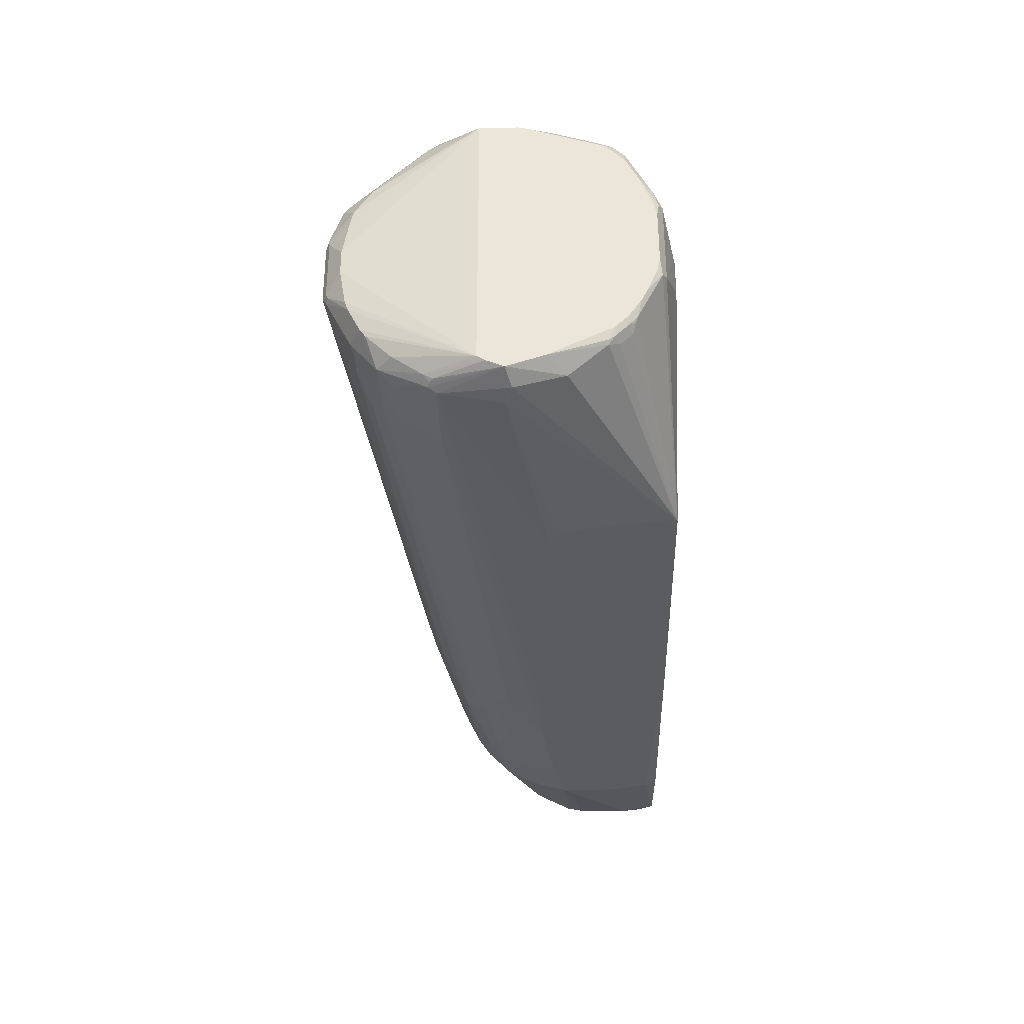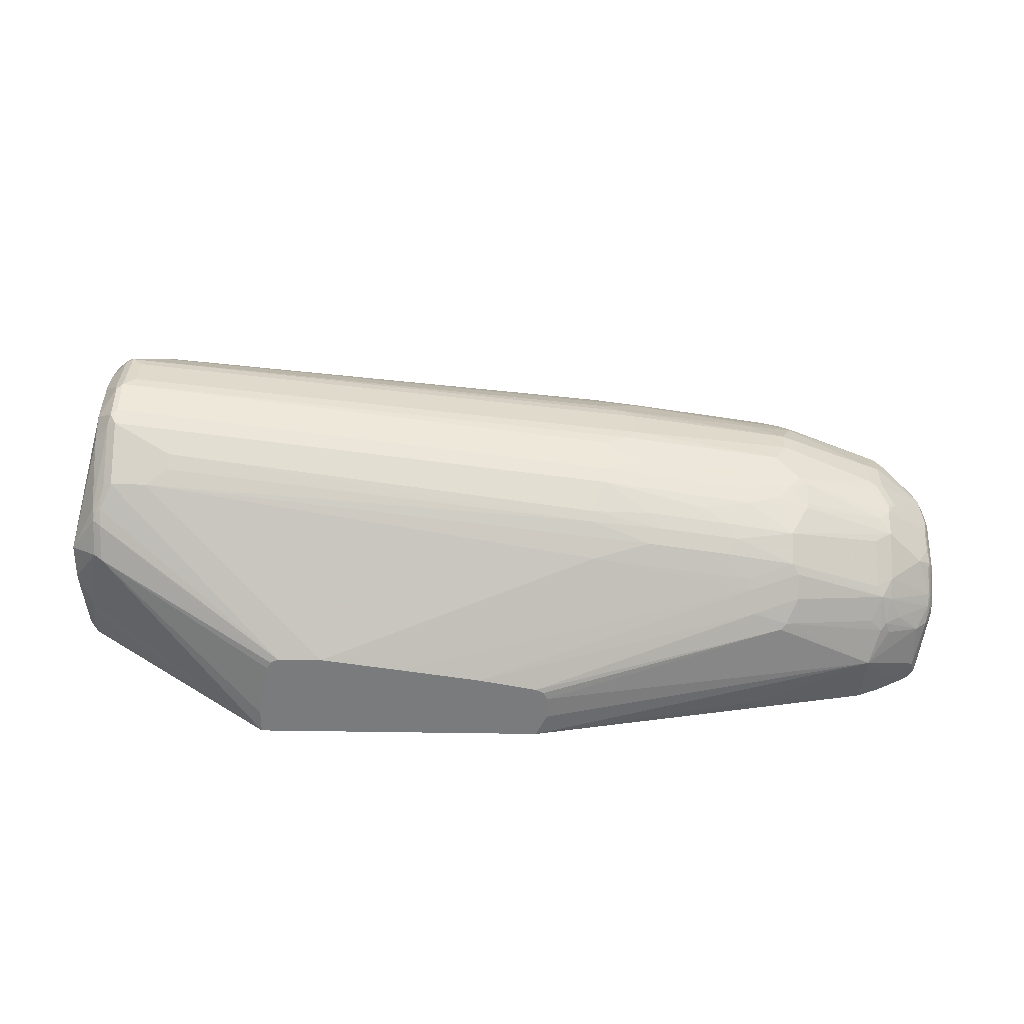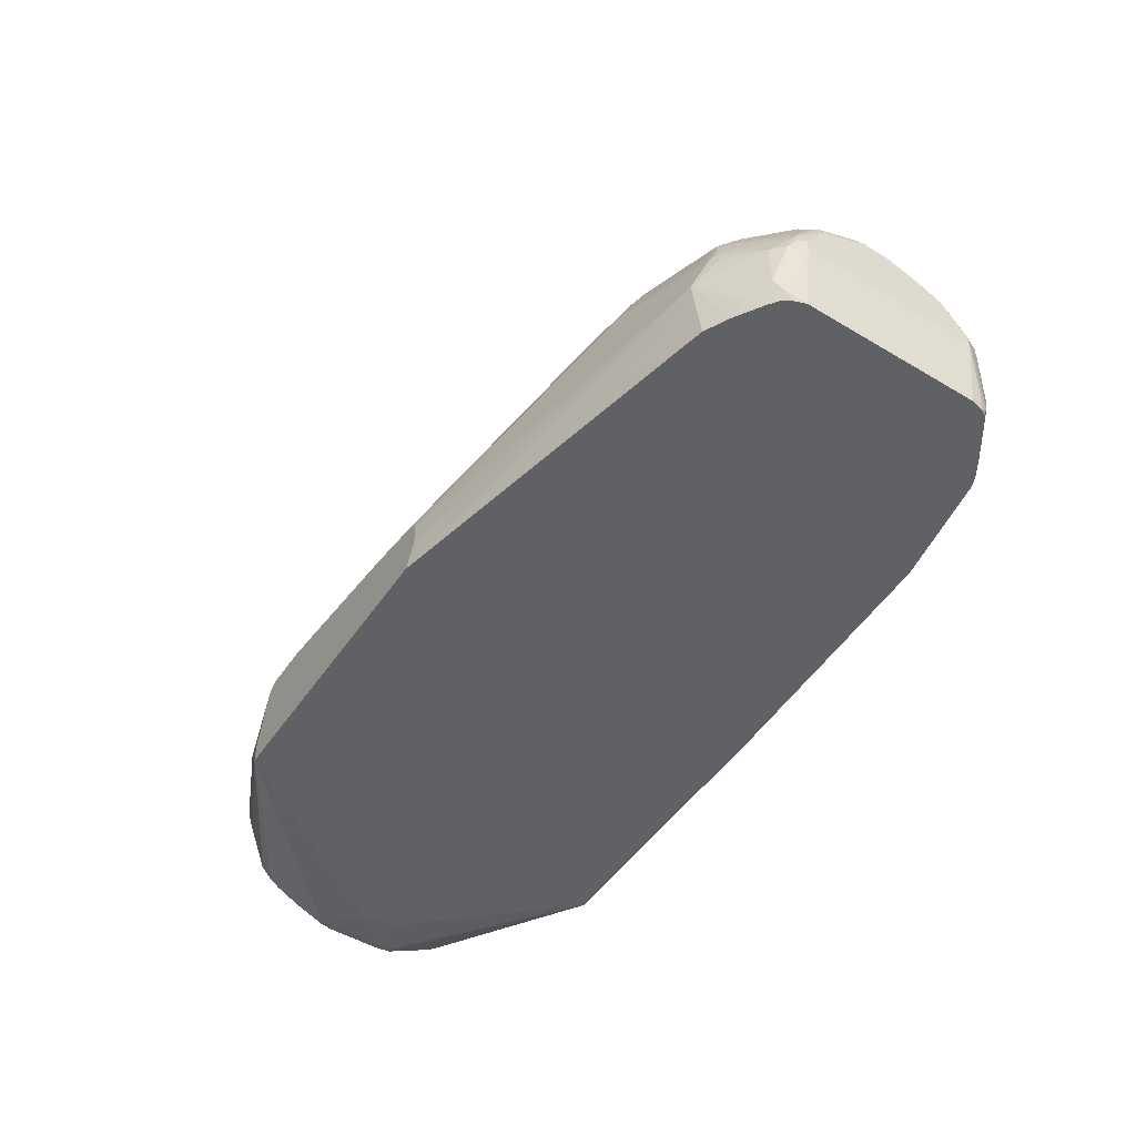
<metadata>
{"format":"obj","ext":"obj","renderer":"f3d","projection":"perspective","resolution":1024,"background":"white","views":[{"elev":-34.5,"azim":-88.5,"up":"+Z"},{"elev":31.6,"azim":1.2,"up":"+Y"},{"elev":-50.1,"azim":56.7,"up":"+Y"}]}
</metadata>
<code>
v -0.05102 -0.05108 0.1955
v -0.05102 -0.03064 0.1955
v -0.1941 0.1022 0.143
v -0.04082 0.02046 0.1955
v -0.03062 0.03068 0.1955
v -0.03744 0.02727 0.1955
v -0.1941 0.1328 0.1328
v -0.2009 0.1362 0.1294
v -0.2009 0.1056 0.1396
v -0.2248 0.1023 0.1226
v -0.2018 0.1443 0.1226
v -0.1992 0.1405 0.1277
v -0.1941 0.1545 0.12
v -0.1941 0.1464 0.126
v -0.1839 0.1669 0.1158
v -0.1916 0.1647 0.1124
v -0.1916 0.2056 0.07149
v -0.2044 0.1872 0.07495
v -0.2044 0.2018 0.05234
v -0.189 0.212 0.0664
v -0.1839 0.2077 0.0749
v -0.1328 0.1873 0.09536
v -0.1533 0.1669 0.1158
v 0.008838 0.03068 0.1955
v 0.2044 1.732e-05 0.1955
v 0.152 0.009925 0.1955
v 0.08032 0.02046 0.1955
v 0.4035 0.07665 0.1405
v 0.4035 0.05621 0.1507
v 0.4444 0.08682 0.1302
v 0.4444 0.06643 0.1405
v 0.4342 0.04599 0.1507
v 0.4291 0.04087 0.1532
v 0.2112 -0.003389 0.1955
v 0.2146 -0.0102 0.1955
v 0.2146 -0.03064 0.1955
v 0.516 -0.005106 0.1405
v 0.5262 0.02555 0.1302
v 0.516 0.03577 0.1302
v 0.5262 0.05621 0.12
v 0.5312 0.03068 0.1264
v 0.5347 0.05109 0.1158
v 0.5364 0.06643 0.1047
v 0.5772 0.03577 0.08427
v 0.5772 0.02555 0.08938
v 0.5449 0.03068 0.1158
v 0.5653 0.01024 0.1056
v 0.5721 0.02046 0.09577
v 0.5755 0.01024 0.09534
v 0.5789 0.02046 0.08852
v 0.5798 0.03068 0.08298
v 0.5789 0.0579 0.06468
v 0.5772 0.05621 0.06896
v 0.567 0.06643 0.07406
v 0.5772 0.06643 0.05361
v 0.5772 0.07665 0.03319
v 0.5789 0.07834 0.02385
v 0.5449 0.1056 0.03744
v 0.5364 0.1073 0.05361
v 0.538 0.109 0.04426
v 0.5347 0.1158 0.01705
v 0.5278 0.1192 0.02385
v 0.5262 0.1175 0.03319
v 0.521 0.12 0.0319
v 0.521 0.1226 0.02047
v 0.5347 0.1158 -0.01361
v 0.5755 0.08513 -0.0034
v 0.5824 0.07153 0.02047
v 0.5824 0.07153 1.424e-05
v 0.5755 0.07494 -0.03403
v 0.5824 0.06131 -0.03065
v 0.5772 0.06643 -0.04596
v 0.5824 0.05109 -0.05106
v 0.5824 0.01024 0.08172
v 0.5824 0.05109 0.06127
v 0.5824 0.02046 0.08172
v 0.5798 0.005114 0.08682
v 0.5721 -0.04086 0.09193
v 0.5695 -0.04596 0.09703
v 0.5653 -0.03064 0.1056
v 0.5551 -0.05111 0.1056
v 0.5449 -0.04086 0.1158
v 0.5325 -0.05111 0.12
v 0.5347 0.02046 0.126
v 0.5121 -0.05111 0.1302
v 0.5682 -0.05111 0.09196
v 0.5632 -0.05111 0.09959
v 0.5721 -0.05111 0.08172
v 0.4189 -0.05111 -0.1379
v 0.2044 -0.05108 0.1955
v 0.4189 -0.04086 0.1532
v 0.5006 -0.05108 0.1328
v -0.1737 -0.05108 0.02042
v -0.1737 -0.05108 -0.0102
v -0.05102 -0.05108 -0.1431
v -0.2146 -0.04086 -0.03064
v -0.2214 -0.03745 -0.03405
v -0.2146 -0.04086 0.04086
v -0.1822 -0.04938 0.01872
v -0.218 -0.03404 0.05447
v -0.2214 -0.03745 0.03746
v -0.2248 -0.03573 0.02552
v -0.2248 -0.03401 0.034
v -0.2248 -0.02296 0.06381
v -0.2248 -0.01275 0.08425
v -0.218 -0.01362 0.09535
v -0.2248 0.002575 0.09959
v -0.2248 0.009169 0.1021
v -0.2197 0.005114 0.1073
v -0.2248 0.06126 0.12
v -0.2111 0.04427 0.1294
v -0.2077 0.02724 0.126
v -0.218 -0.003403 0.1056
v -0.2043 0.04086 0.1328
v -0.2248 0.07147 0.1226
v -0.2248 0.1023 -0.1124
v -0.2044 0.2095 0.0103
v -0.2044 0.2095 -0.0101
v -0.2044 0.2043 -0.04085
v -0.1916 0.2197 -0.02554
v -0.2044 0.2018 -0.04849
v -0.1873 0.2214 -0.02723
v -0.1839 0.2248 -0.02042
v -0.1907 0.2214 -0.02042
v -0.1907 0.2214 0.03063
v -0.2044 0.2043 0.04098
v -0.189 0.2222 0.03575
v -0.1839 0.2248 0.03063
v -0.1737 0.2248 0.02042
v -0.1737 0.2248 -0.01021
v 0.286 0.1737 -0.0204
v 0.2962 0.1737 -0.01019
v 0.3678 0.1635 -0.01019
v 0.3678 0.1635 0.01022
v 0.2962 0.1737 0.02047
v 0.286 0.1737 0.03064
v 0.3576 0.1635 0.03064
v 0.2656 0.1737 0.04085
v 0.2656 0.1635 0.07151
v 0.2962 0.1635 0.06127
v 0.3882 0.1532 0.05106
v 0.4291 0.143 0.06127
v 0.4495 0.143 0.05106
v 0.4291 0.1532 0.03064
v 0.4393 0.1532 0.01022
v 0.4563 0.1396 0.05447
v 0.4393 0.1405 0.06256
v 0.4291 0.1362 0.07489
v 0.4546 0.1277 0.07917
v 0.4563 0.1294 0.07489
v 0.5262 0.1073 0.06385
v 0.5364 0.09704 0.07406
v 0.5312 0.1098 0.05235
v 0.521 0.09535 0.08513
v 0.521 0.06472 0.1158
v 0.4393 0.09535 0.126
v 0.4393 0.1158 0.1056
v 0.3882 0.1158 0.1158
v 0.378 0.1056 0.126
v 0.3064 0.1158 0.126
v 0.3167 0.126 0.1158
v 0.3064 0.1362 0.1056
v 0.2554 0.1396 0.109
v 0.2656 0.1566 0.08513
v 0.378 0.126 0.1056
v 0.3576 0.1362 0.09534
v 0.3984 0.1362 0.08513
v 0.3984 0.143 0.07151
v 0.2554 0.1328 0.1162
v -0.1328 0.1771 0.1056
v 0.2554 0.1056 0.1362
v 0.3984 0.08513 0.1362
v -0.1839 0.2145 0.06128
v 0.4393 0.1532 -0.01019
v 0.4087 0.1532 -0.03065
v 0.2656 0.1737 -0.03065
v 0.2962 0.1635 -0.05106
v 0.3882 0.1532 -0.04086
v 0.4495 0.143 -0.04086
v 0.521 0.1226 -0.01019
v 0.5364 0.1073 -0.04596
v 0.5449 0.1056 -0.03403
v 0.5449 0.09535 -0.05448
v 0.5755 0.06472 -0.05448
v 0.5755 0.0545 -0.06469
v 0.567 0.05621 -0.07662
v 0.5772 0.03577 -0.07662
v 0.5824 0.02046 -0.07152
v 0.5755 0.02386 -0.08514
v 0.567 0.03577 -0.08683
v 0.5364 0.04599 -0.1072
v 0.5449 0.03406 -0.1056
v 0.5262 0.03577 -0.1175
v 0.5347 0.02386 -0.1158
v 0.5653 0.01364 -0.09535
v 0.5653 -0.02724 -0.09535
v 0.5755 0.01364 -0.08514
v 0.5687 -0.04427 -0.08852
v 0.5789 0.006831 -0.07831
v 0.5824 0.01024 -0.07152
v 0.5721 -0.05111 -0.07168
v 0.5721 -0.04086 -0.08172
v 0.5695 -0.05111 -0.08279
v 0.567 -0.05111 -0.08683
v 0.5699 -0.05111 -0.08172
v 0.5186 -0.05111 -0.1194
v 0.5397 -0.05111 -0.1056
v 0.5568 -0.04341 -0.09704
v 0.5262 -0.04341 -0.1175
v 0.5278 -0.03405 -0.1192
v 0.5585 -0.03405 -0.09876
v 0.5347 -0.02724 -0.1158
v 0.5006 -0.02042 -0.1328
v 0.521 -0.03064 -0.1226
v 0.5108 -0.05111 -0.1226
v 0.4189 -0.04086 -0.143
v 0.4291 -0.0102 -0.143
v 0.4291 0.04087 -0.143
v 0.2044 -0.05108 -0.1431
v -0.02042 0.05109 -0.1431
v 0.378 0.05109 -0.143
v 0.3984 0.07153 -0.1328
v 0.4393 0.06131 -0.1328
v 0.4427 0.07494 -0.126
v 0.4018 0.08513 -0.126
v 0.3406 0.09535 -0.126
v 0.4427 0.09535 -0.1158
v 0.3814 0.1056 -0.1158
v 0.3099 0.1158 -0.1158
v 0.3916 0.1158 -0.1056
v 0.3201 0.126 -0.1056
v 0.2571 0.1345 -0.1039
v 0.252 0.1294 -0.109
v -0.1499 0.1669 -0.1056
v 0.269 0.1056 -0.126
v 0.2656 0.09194 -0.1328
v 0.3371 0.08172 -0.1328
v 0.3064 0.06131 -0.143
v -0.143 0.1328 -0.1226
v -0.1396 0.1464 -0.1158
v -0.1941 0.1328 -0.1226
v -0.1805 0.1669 -0.1056
v -0.1916 0.1788 -0.09705
v -0.1873 0.1601 -0.109
v -0.1975 0.1396 -0.1192
v -0.2248 0.0817 -0.1226
v -0.2094 0.07663 -0.1303
v -0.2056 0.08173 -0.1303
v -0.1941 0.08173 -0.1328
v 0.2452 0.06131 -0.143
v -0.034 0.04428 -0.1431
v -0.04082 0.03068 -0.1431
v -0.05102 -0.03064 -0.1431
v -0.2094 0.03576 -0.12
v -0.2248 0.05105 -0.1124
v -0.2197 0.005114 -0.09961
v -0.2146 -0.003403 -0.09534
v -0.2222 6.68e-06 -0.09321
v -0.2222 0.005114 -0.09704
v -0.2248 6.68e-06 -0.08673
v -0.2248 -0.01021 -0.07652
v -0.2222 -0.01021 -0.083
v -0.2248 -0.02039 -0.06132
v -0.2214 -0.01703 -0.0749
v -0.2197 -0.01531 -0.07917
v -0.2146 -0.01362 -0.08513
v -0.2248 -0.02551 -0.05103
v -0.2248 0.09603 -0.1165
v -0.2044 0.1356 -0.1167
v -0.2044 0.1433 -0.1122
v -0.2018 0.1379 -0.1175
v -0.2044 0.1669 -0.09534
v -0.2044 0.1873 -0.0749
v -0.2044 0.1915 -0.06893
v -0.1873 0.2009 -0.06809
v -0.1805 0.1975 -0.0749
v -0.1788 0.1788 -0.09705
v -0.1294 0.1771 -0.09534
v -0.1294 0.1873 -0.08512
v -0.1601 0.1975 -0.0749
v 0.2588 0.1566 -0.0749
v 0.3201 0.1362 -0.09535
v 0.2997 0.1566 -0.06469
v 0.2554 0.1635 -0.06127
v -0.1533 0.2145 -0.04085
v -0.1499 0.2077 -0.05447
v 0.4325 0.1362 -0.06469
v 0.4018 0.1362 -0.0749
v 0.4325 0.126 -0.08514
v 0.4444 0.1379 -0.05617
v 0.4291 0.143 -0.05106
v 0.4529 0.1362 -0.05448
v 0.4444 0.1277 -0.07662
v 0.5364 0.09704 -0.06638
v 0.567 0.06643 -0.06638
v 0.5364 0.06643 -0.09704
v 0.5245 0.08513 -0.08514
v 0.5245 0.09535 -0.0749
v 0.4427 0.1158 -0.09535
v 0.5245 0.07494 -0.09535
v 0.5262 0.05621 -0.1072
v 0.521 0.02046 -0.1226
v -0.2248 -0.03573 -0.02038
v -0.2248 -0.03352 -0.03134
f 222 224 223
f 222 225 224
f 222 223 218
f 226 225 222
f 226 227 225
f 226 228 227
f 229 232 231
f 229 230 228
f 229 231 230
f 229 233 232
f 229 234 233
f 229 226 235
f 222 218 221
f 229 235 234
f 229 228 226
f 221 218 220
f 215 89 216
f 219 95 220
f 210 212 211
f 226 236 235
f 210 213 212
f 210 214 213
f 210 215 214
f 210 206 215
f 215 206 89
f 215 216 213
f 214 215 213
f 217 213 216
f 217 218 213
f 217 219 218
f 217 216 219
f 219 216 89
f 219 89 95
f 219 220 218
f 226 237 236
f 238 221 220
f 222 221 237
f 250 220 241
f 250 238 220
f 250 241 238
f 239 238 241
f 251 249 220
f 251 252 249
f 251 220 252
f 252 220 95
f 253 252 95
f 253 249 252
f 253 95 249
f 247 249 95
f 254 247 95
f 254 246 247
f 210 211 209
f 241 220 249
f 226 222 237
f 248 241 249
f 248 247 241
f 237 221 236
f 238 236 221
f 239 236 238
f 239 235 236
f 240 235 239
f 240 234 235
f 240 239 234
f 234 239 241
f 242 234 241
f 242 243 234
f 242 244 243
f 242 241 244
f 241 245 244
f 241 246 245
f 241 247 246
f 248 249 247
f 210 209 206
f 175 179 178
f 207 209 208
f 175 178 177
f 254 255 246
f 175 174 179
f 180 179 174
f 180 181 179
f 180 66 181
f 180 65 66
f 180 174 65
f 182 181 66
f 182 183 181
f 182 70 183
f 182 67 70
f 182 66 67
f 70 184 183
f 70 72 184
f 175 177 176
f 184 72 73
f 175 176 131
f 133 174 131
f 126 117 10
f 18 19 10
f 18 10 11
f 128 173 139
f 149 148 157
f 149 157 152
f 157 154 152
f 145 65 174
f 145 174 134
f 145 134 135
f 145 135 144
f 135 137 144
f 141 144 137
f 138 141 137
f 133 134 174
f 175 131 174
f 207 206 209
f 185 184 73
f 185 187 186
f 200 188 74
f 200 74 201
f 200 201 202
f 200 202 198
f 199 200 198
f 203 198 202
f 203 204 198
f 203 205 204
f 203 202 205
f 205 202 201
f 205 201 206
f 204 205 206
f 207 204 206
f 207 198 204
f 207 208 198
f 189 188 200
f 185 186 184
f 197 189 200
f 197 199 198
f 185 73 187
f 187 73 188
f 189 187 188
f 189 186 187
f 190 186 189
f 190 191 186
f 190 189 191
f 192 191 189
f 192 193 191
f 192 194 193
f 192 189 194
f 189 195 194
f 189 196 195
f 197 196 189
f 197 198 196
f 197 200 199
f 254 256 255
f 278 277 279
f 257 256 95
f 301 227 296
f 301 224 227
f 301 193 224
f 301 296 193
f 191 193 296
f 191 296 186
f 223 224 193
f 223 193 218
f 302 218 193
f 302 213 218
f 302 194 213
f 302 193 194
f 194 212 213
f 194 196 212
f 195 196 194
f 300 297 296
f 211 212 196
f 300 296 227
f 300 299 297
f 291 177 178
f 291 287 177
f 292 290 179
f 292 293 290
f 292 294 293
f 292 181 294
f 292 179 181
f 181 183 294
f 294 183 295
f 294 295 186
f 294 186 296
f 297 294 296
f 298 294 297
f 298 299 294
f 298 297 299
f 300 227 299
f 291 178 179
f 211 196 198
f 209 211 208
f 105 108 103
f 303 103 267
f 102 303 97
f 304 97 303
f 304 267 97
f 304 303 267
f 206 201 89
f 88 89 201
f 88 201 74
f 78 88 74
f 78 79 88
f 73 74 188
f 100 1 106
f 7 6 5
f 126 10 19
f 103 108 267
f 208 211 198
f 267 108 116
f 121 116 119
f 224 225 227
f 299 227 230
f 299 230 282
f 299 282 289
f 299 289 293
f 299 293 294
f 290 293 289
f 283 289 282
f 283 288 289
f 230 231 282
f 231 232 282
f 279 282 232
f 228 230 227
f 184 186 295
f 184 295 183
f 243 244 245
f 254 95 256
f 291 179 290
f 287 290 289
f 260 267 255
f 259 260 255
f 259 255 256
f 255 267 116
f 246 255 116
f 268 246 116
f 268 269 246
f 270 269 268
f 271 269 270
f 271 246 269
f 271 245 246
f 271 243 245
f 271 270 243
f 270 272 243
f 270 116 272
f 261 267 260
f 270 268 116
f 263 267 261
f 263 264 97
f 258 256 257
f 258 259 256
f 258 260 259
f 258 261 260
f 262 261 258
f 262 263 261
f 262 264 263
f 262 265 264
f 262 266 265
f 262 257 266
f 262 258 257
f 257 95 266
f 266 95 265
f 264 265 95
f 264 95 97
f 263 97 267
f 291 290 287
f 273 272 116
f 273 274 243
f 284 177 281
f 284 285 177
f 284 286 285
f 284 281 286
f 281 280 286
f 286 280 276
f 286 276 123
f 286 123 285
f 176 285 123
f 176 177 285
f 176 123 131
f 280 277 276
f 287 283 177
f 287 288 283
f 287 289 288
f 281 177 283
f 273 243 272
f 281 283 282
f 281 279 280
f 273 116 274
f 121 274 116
f 121 275 274
f 121 122 275
f 122 123 275
f 275 123 276
f 243 275 276
f 243 274 275
f 243 276 277
f 234 243 277
f 234 277 278
f 233 234 278
f 233 278 232
f 278 279 232
f 279 277 280
f 281 282 279
f 127 126 19
f 102 103 303
f 20 128 127
f 71 72 70
f 71 73 72
f 71 69 73
f 69 68 73
f 68 74 73
f 75 74 68
f 76 74 75
f 76 49 74
f 76 50 49
f 76 51 50
f 76 75 51
f 51 75 52
f 75 68 52
f 52 68 57
f 77 74 49
f 71 70 69
f 77 78 74
f 69 70 67
f 68 67 57
f 55 52 56
f 56 52 57
f 58 56 57
f 58 59 56
f 58 60 59
f 61 60 58
f 62 60 61
f 62 63 60
f 62 64 63
f 62 65 64
f 62 61 65
f 61 66 65
f 61 67 66
f 61 58 67
f 58 57 67
f 69 67 68
f 55 56 54
f 77 79 78
f 80 79 49
f 85 89 86
f 85 1 89
f 90 1 85
f 90 36 1
f 90 37 36
f 91 37 90
f 91 92 37
f 91 90 92
f 90 85 92
f 37 92 85
f 36 5 1
f 25 5 36
f 89 1 93
f 94 89 93
f 94 95 89
f 86 89 88
f 77 49 79
f 86 88 79
f 87 79 81
f 80 81 79
f 82 81 80
f 82 83 81
f 82 37 83
f 82 80 37
f 80 47 37
f 80 49 47
f 84 37 47
f 84 38 37
f 84 41 38
f 84 47 41
f 83 37 85
f 83 85 81
f 81 85 86
f 87 81 86
f 87 86 79
f 96 95 94
f 55 54 52
f 53 44 52
f 13 14 15
f 13 15 16
f 13 16 11
f 17 11 16
f 17 18 11
f 17 19 18
f 17 20 19
f 17 21 20
f 17 16 21
f 15 21 16
f 15 22 21
f 15 23 22
f 15 24 23
f 15 5 24
f 24 5 25
f 14 5 15
f 26 24 25
f 14 7 5
f 12 8 14
f 2 3 1
f 2 4 3
f 2 1 4
f 4 1 5
f 6 4 5
f 6 3 4
f 7 3 6
f 8 3 7
f 8 9 3
f 8 10 9
f 8 11 10
f 12 11 8
f 20 127 19
f 12 13 11
f 12 14 13
f 14 8 7
f 53 52 54
f 27 24 26
f 27 26 28
f 42 40 41
f 42 43 40
f 42 44 43
f 42 45 44
f 42 46 45
f 42 41 46
f 46 41 47
f 48 46 47
f 45 46 48
f 45 48 47
f 45 47 49
f 45 49 50
f 45 50 51
f 45 51 44
f 44 51 52
f 41 40 38
f 27 28 24
f 39 38 40
f 39 32 38
f 29 28 26
f 29 30 28
f 29 31 30
f 29 32 31
f 29 33 32
f 29 25 33
f 29 26 25
f 34 33 25
f 34 35 33
f 34 25 35
f 35 25 36
f 35 36 37
f 35 37 33
f 32 33 37
f 32 37 38
f 39 40 32
f 96 97 95
f 53 54 44
f 99 98 96
f 44 54 43
f 43 152 154
f 155 43 154
f 155 40 43
f 155 156 40
f 155 154 156
f 156 154 157
f 158 156 157
f 158 159 156
f 158 160 159
f 158 161 160
f 162 161 158
f 162 163 161
f 162 164 163
f 162 165 164
f 54 152 43
f 162 158 165
f 54 56 59
f 63 59 60
f 143 147 146
f 143 142 147
f 147 142 148
f 147 148 149
f 147 149 150
f 147 150 146
f 150 151 146
f 150 149 151
f 151 149 152
f 59 151 152
f 59 146 151
f 59 153 146
f 63 153 59
f 63 64 153
f 64 146 153
f 54 59 152
f 143 146 64
f 166 165 157
f 166 167 164
f 160 171 159
f 172 159 171
f 156 159 172
f 28 156 172
f 28 30 156
f 156 30 40
f 31 40 30
f 31 32 40
f 28 172 171
f 28 171 24
f 24 171 23
f 21 139 173
f 20 21 173
f 20 173 128
f 96 98 97
f 160 23 171
f 166 164 165
f 170 22 23
f 169 170 23
f 166 157 167
f 148 167 157
f 142 167 148
f 168 167 142
f 168 139 167
f 168 142 139
f 142 140 139
f 167 139 164
f 164 139 21
f 163 164 21
f 163 21 22
f 169 163 22
f 169 161 163
f 169 160 161
f 169 23 160
f 169 22 170
f 143 64 65
f 158 157 165
f 109 112 111
f 109 111 110
f 109 113 112
f 109 107 113
f 107 106 113
f 113 106 1
f 113 1 112
f 114 112 1
f 114 111 112
f 114 3 111
f 114 1 3
f 9 115 111
f 9 10 115
f 115 10 108
f 110 115 108
f 110 111 115
f 109 110 108
f 10 116 108
f 109 108 107
f 107 105 106
f 99 93 98
f 143 65 145
f 99 94 93
f 99 96 94
f 98 93 1
f 100 98 1
f 101 98 100
f 101 97 98
f 101 102 97
f 101 103 102
f 104 103 101
f 104 105 103
f 104 100 105
f 104 101 100
f 105 100 106
f 107 108 105
f 117 116 10
f 9 111 3
f 118 116 117
f 132 133 131
f 132 134 133
f 132 135 134
f 132 130 135
f 130 129 135
f 136 135 128
f 136 137 135
f 132 131 130
f 136 138 137
f 138 128 139
f 140 138 139
f 140 141 138
f 142 141 140
f 143 141 142
f 143 144 141
f 143 145 144
f 136 128 138
f 130 131 123
f 129 128 135
f 124 118 125
f 130 123 129
f 120 121 119
f 120 122 121
f 120 123 122
f 124 123 120
f 124 125 123
f 120 119 118
f 118 119 116
f 118 117 125
f 125 117 126
f 125 126 127
f 125 127 128
f 125 128 123
f 129 123 128
f 124 120 118

</code>
